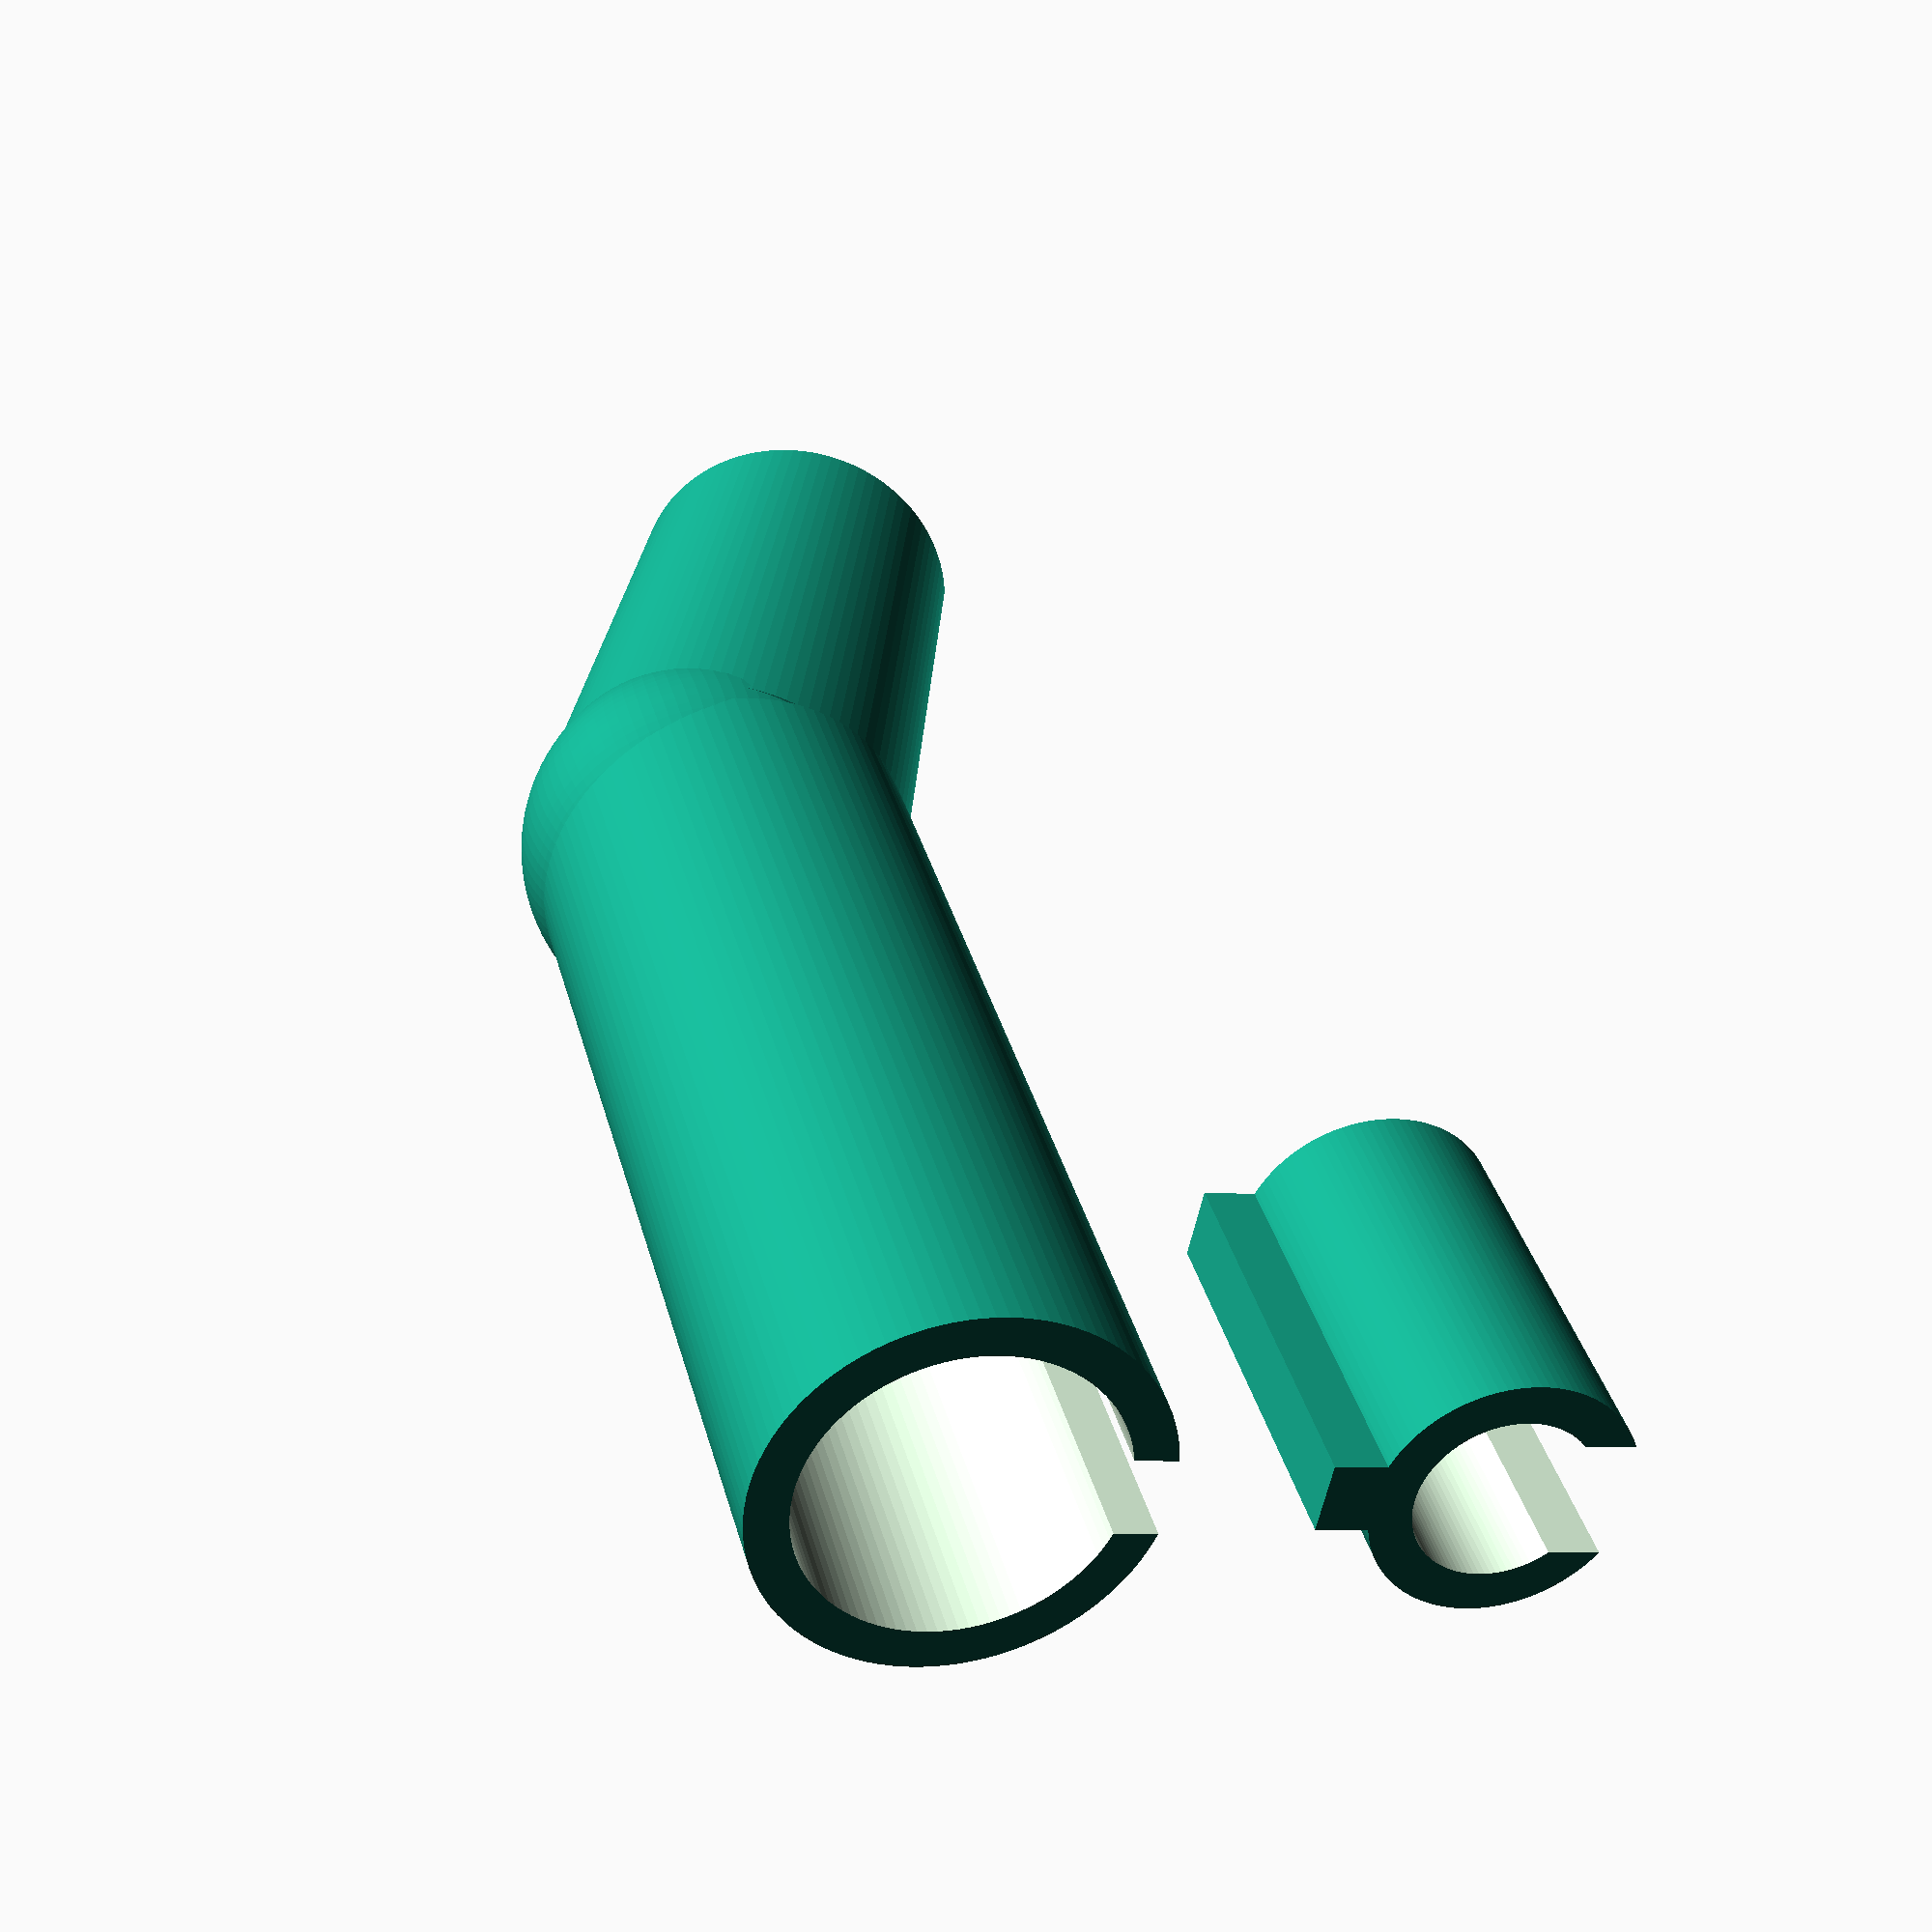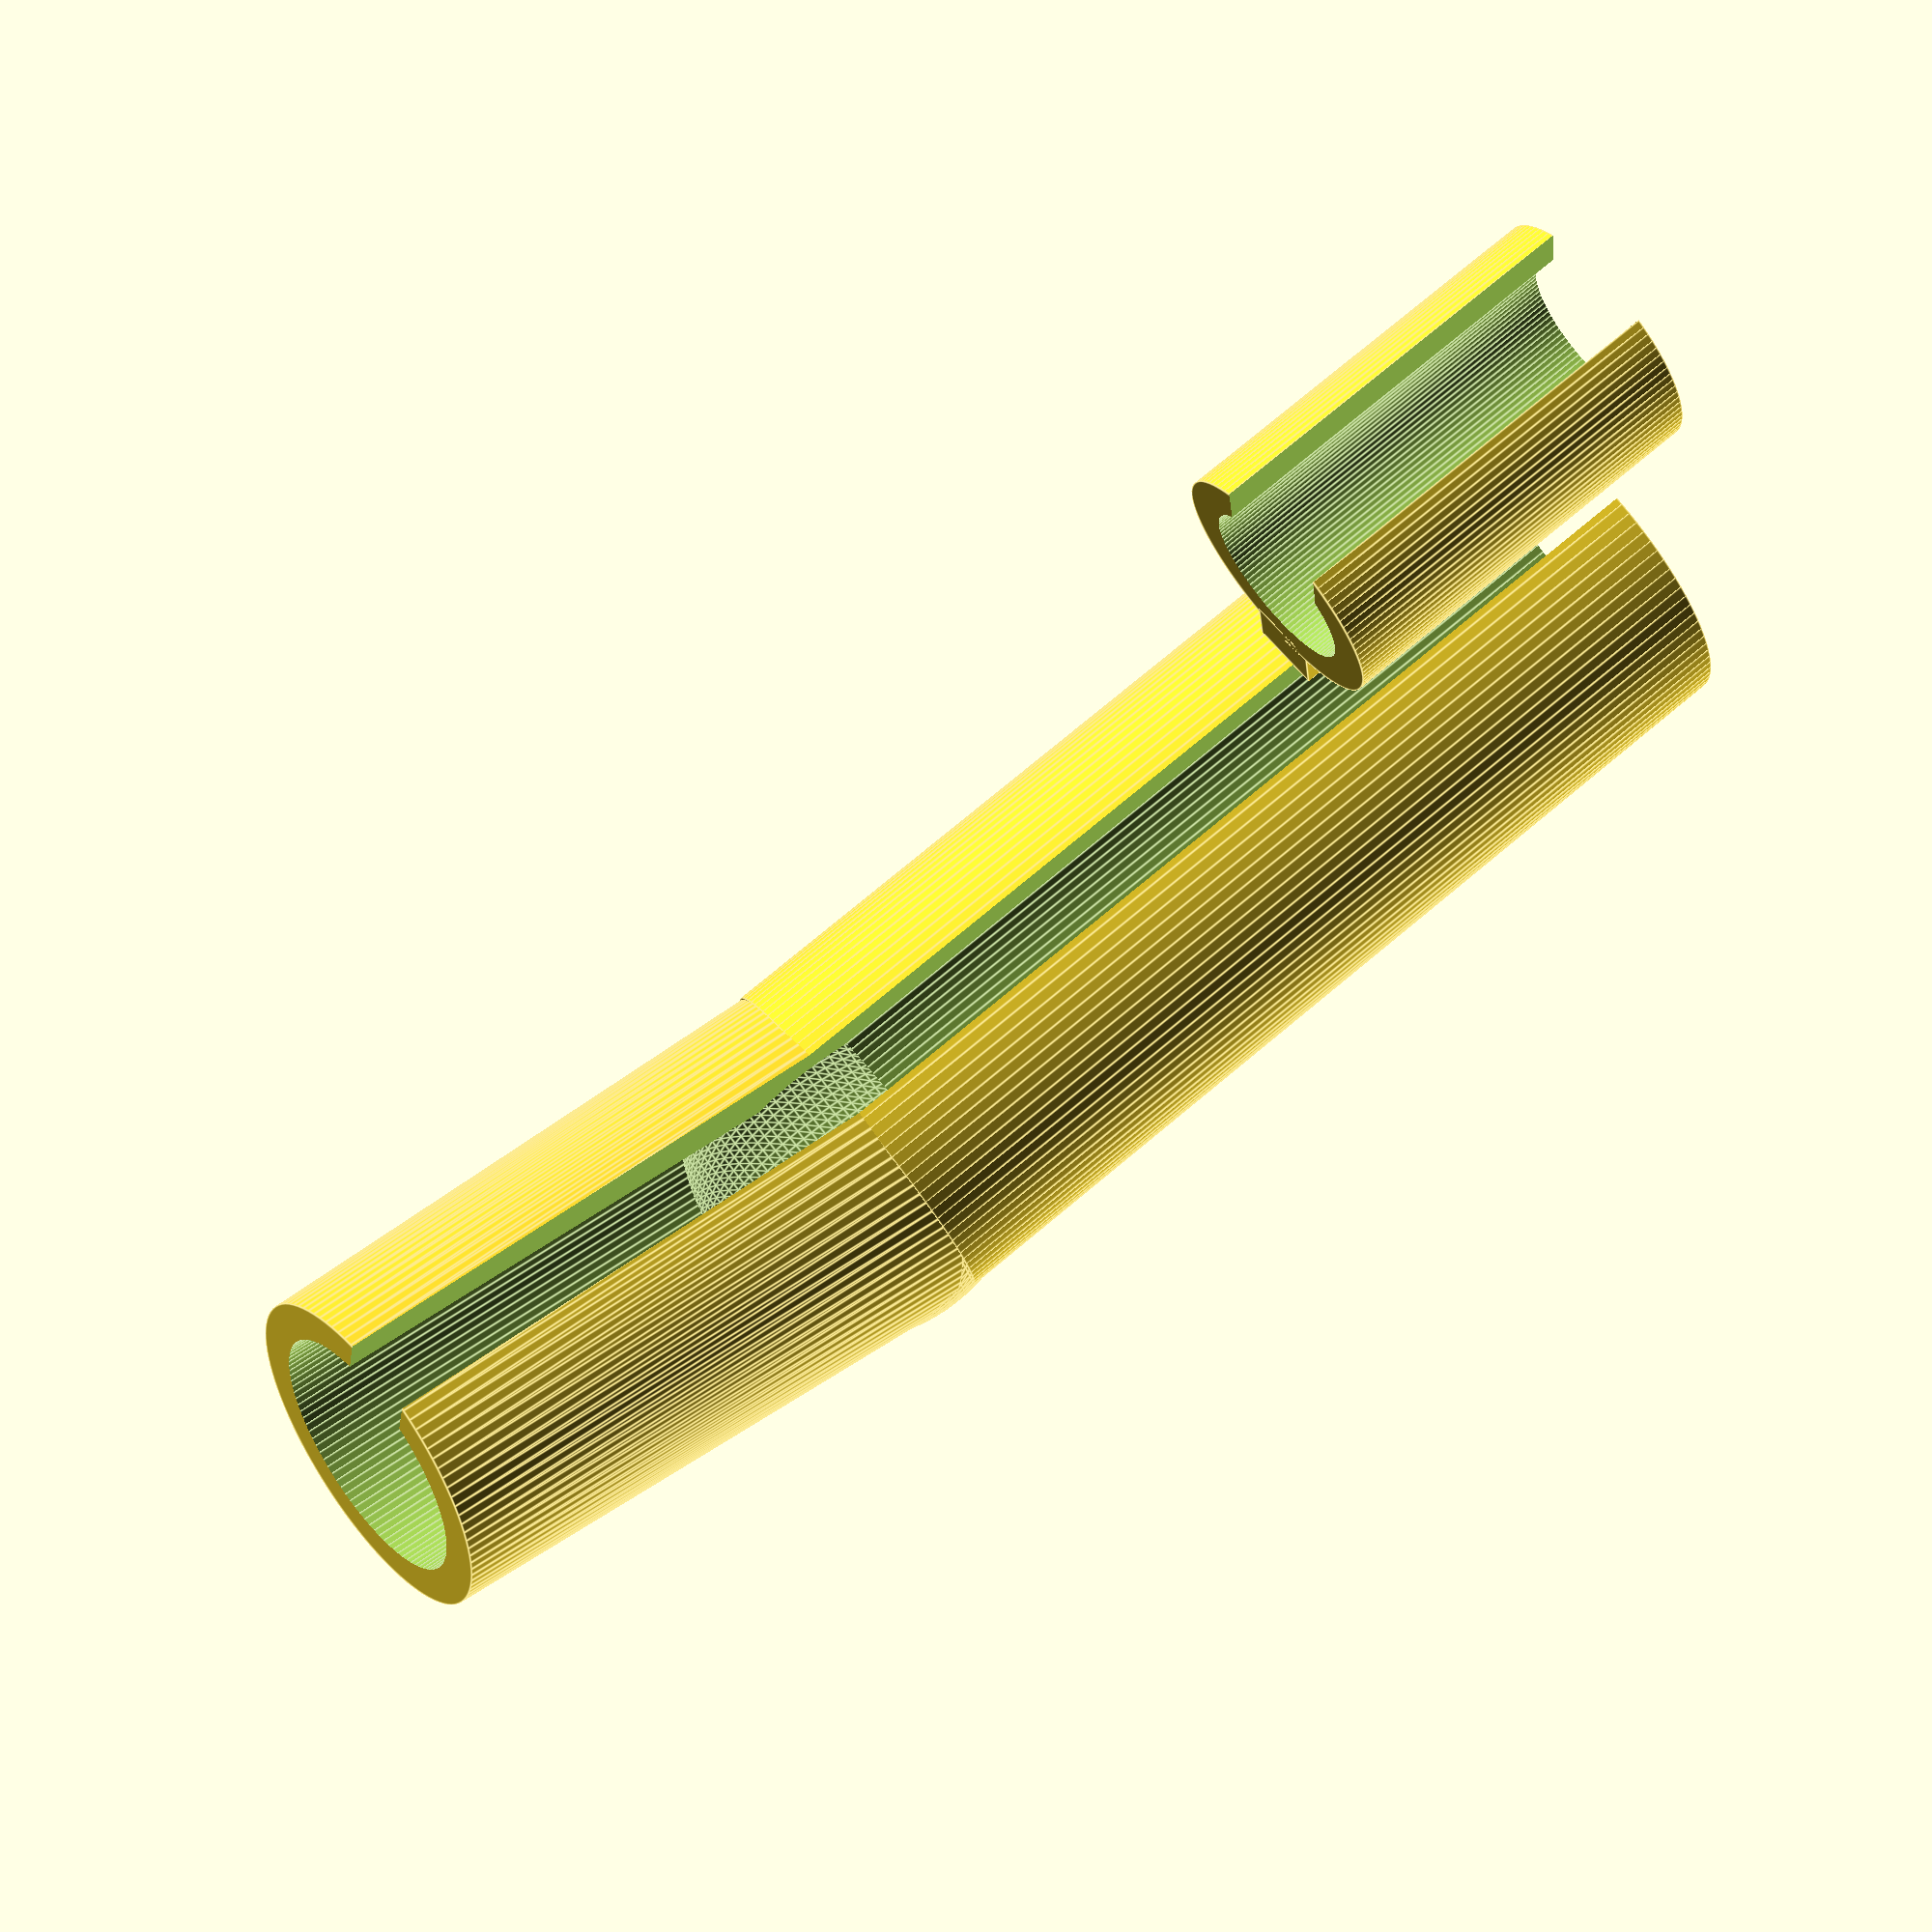
<openscad>

$fn=100;
outFinger=19;

//translate([50,0,0])Finger2(); //longer and thinner
//translate([50,0,0]) Inside2();
Finger(); //shorter and fatter
Inside();

module Inside(){
    translate([20,0,15])  difference(){
        translate([5,0,-5]) cylinder(h=20, d=12.5, center=true);//outer
        translate([5,0,-5]) cylinder(h=23, d=8.5, center=true);//inner
        translate ([14,0,0]) cube ([14,6,42], center=true);//space
    }
    translate ([+18,0,10]) cube ([3,3.5,20], center=true);//protrusion
}


module Finger(){
    translate([0,0,25]) difference(){
        union(){
            cylinder(h=50, d=outFinger, center=true);//  lower outer cylinder
            translate([-0.5,0,26]) sphere(d=outFinger); //outer sphere
            translate([5,0,40]) rotate([0,20,0]) 
                cylinder(h=30, d1=outFinger,d2=17, center=true);// upper cylinder outside
        }
        
        translate([0,0,0]) union(){
            translate([0,0,-1]) cylinder(h=53, d=outFinger-4, center=true); //lower inner 
            translate([-0.5,0,26]) sphere(8.50);//inner sphere
            translate([5,0,40]) rotate([0,20,0]) 
                cylinder(h=33, d=13, center=true);// upper cylinder inner
        }
        
        translate ([+14,0,0]) cube ([14,4,130], center=true);
    }
}

module Inside2(){
    translate([20,0,15])  difference(){
        translate([5,0,-5]) cylinder(h=20, d=11.5, center=true);//outter
        translate([5,0,-5]) cylinder(h=23, d=7.5, center=true);//inner
        translate ([+12,0,0]) cube ([14,6,42], center=true); // space
    }
    translate ([+19,0,10]) cube ([3,3.5,20], center=true);//protrusion
}

module Finger2(){
    translate([0,0,25]) difference(){
        union(){
            cylinder(h=50, d=outFinger, center=true);//  lower outter cylinder
            translate([-0.5,0,26]) sphere(d=outFinger); //outter sphere
            translate([5,0,40]) rotate([0,20,0]) 
                cylinder(h=30, d1=outFinger,d2=16, center=true);// upper cylinder outside
        }
        
        translate([0,0,0]) union(){
            translate([0,0,-1]) cylinder(h=53, d=outFinger-4, center=true); //lower inner 
            translate([-0.5,0,26]) sphere(9.00);//inner shere
            translate([5,0,40]) rotate([0,20,0]) 
                cylinder(h=33, d=12, center=true);// upper cylinder inner
        }
        
        translate ([+14,0,0]) cube ([14,4,130], center=true);
    }
}
</openscad>
<views>
elev=145.2 azim=347.7 roll=14.0 proj=p view=wireframe
elev=282.0 azim=260.1 roll=50.4 proj=p view=edges
</views>
